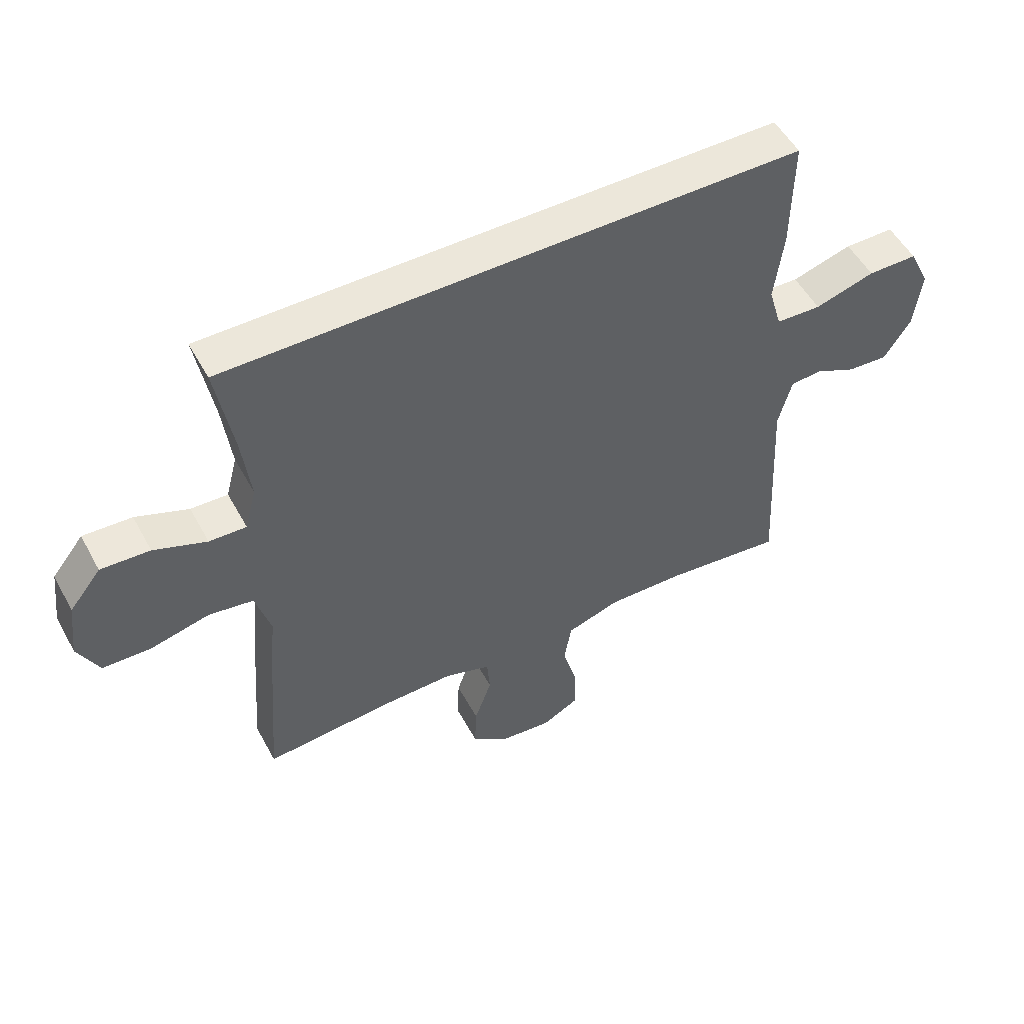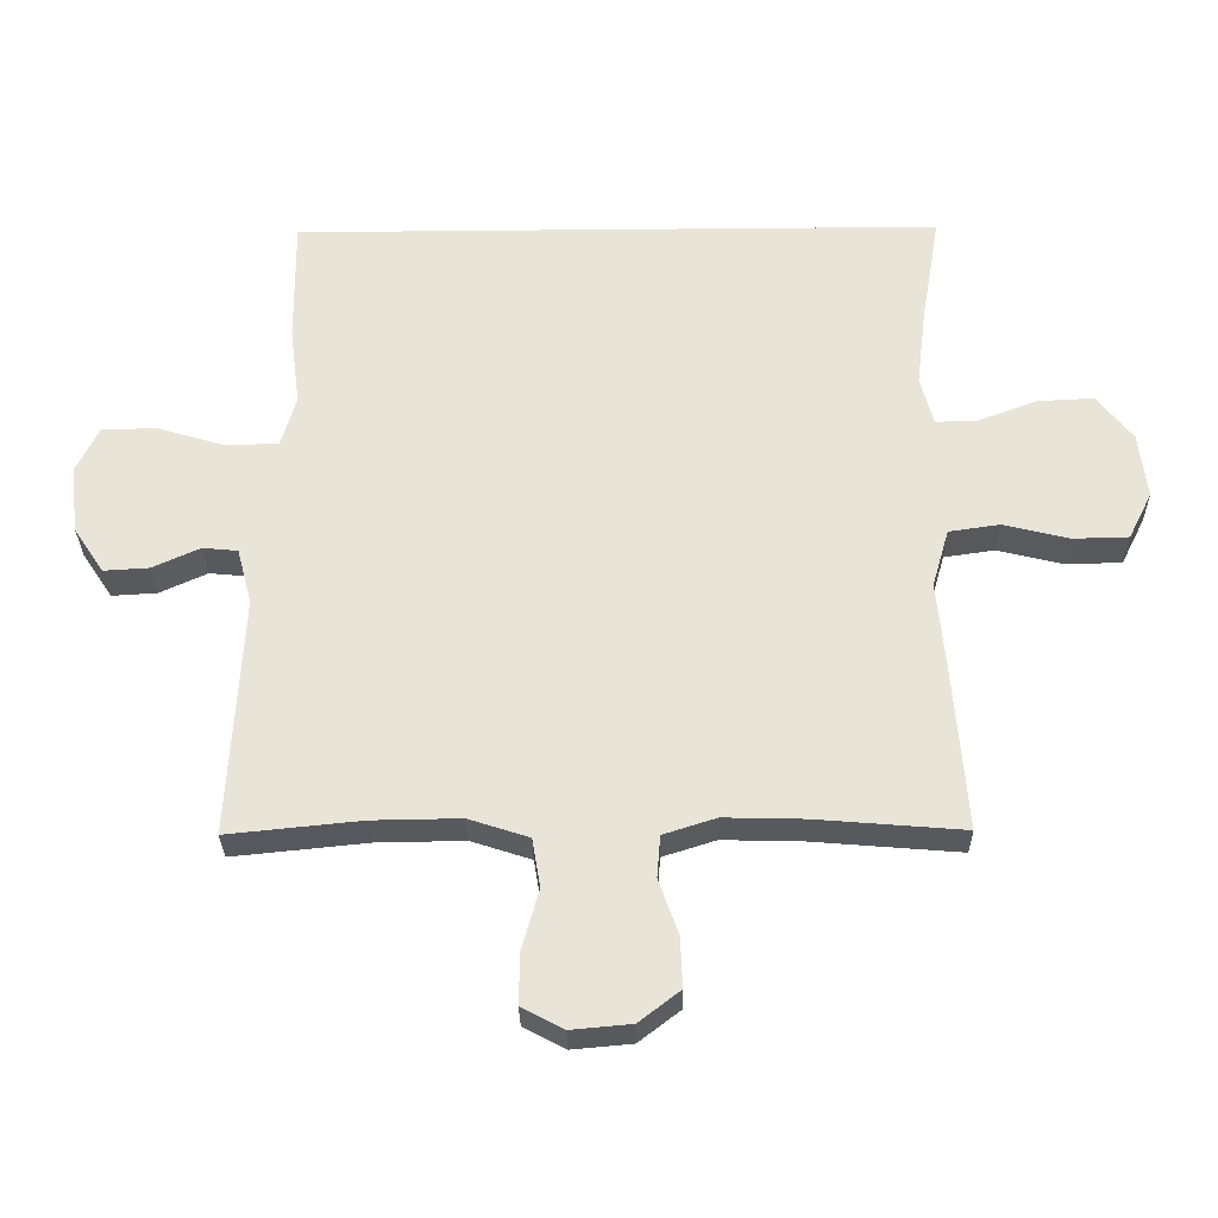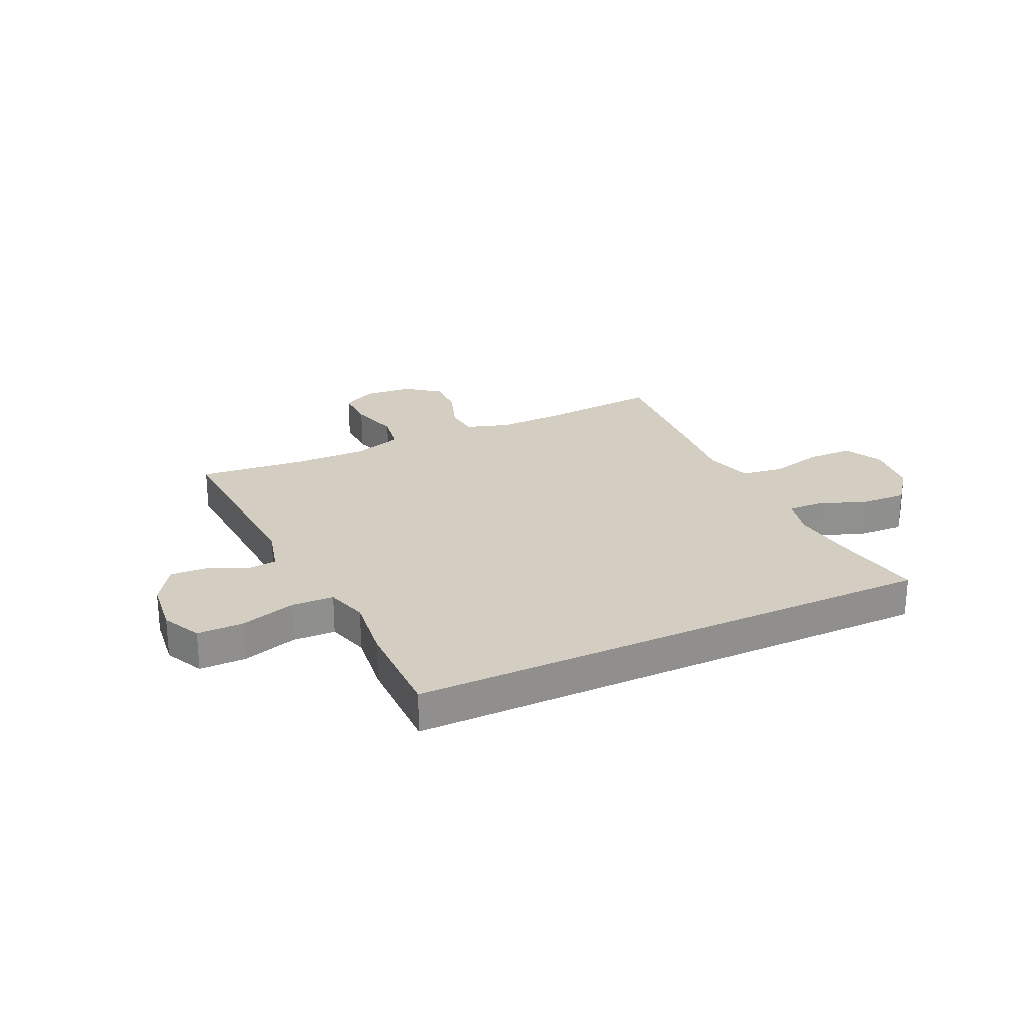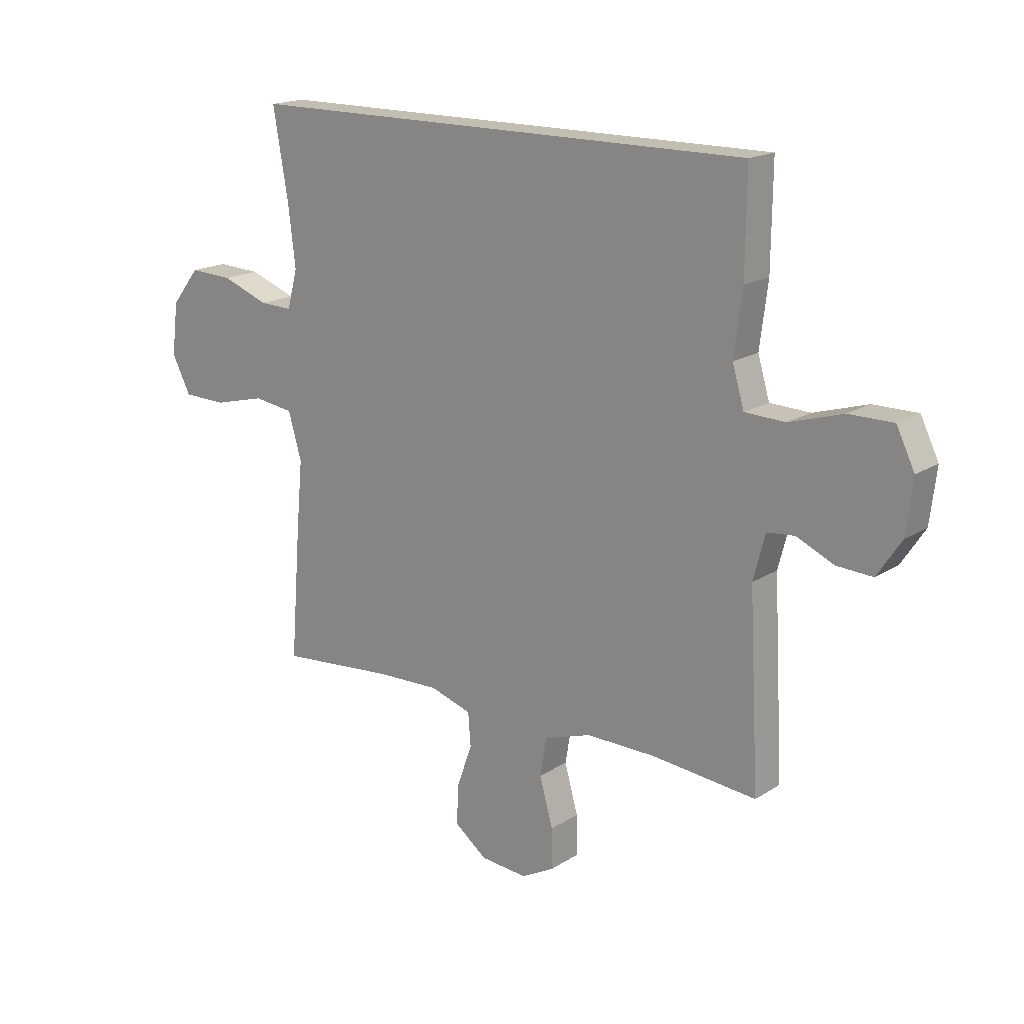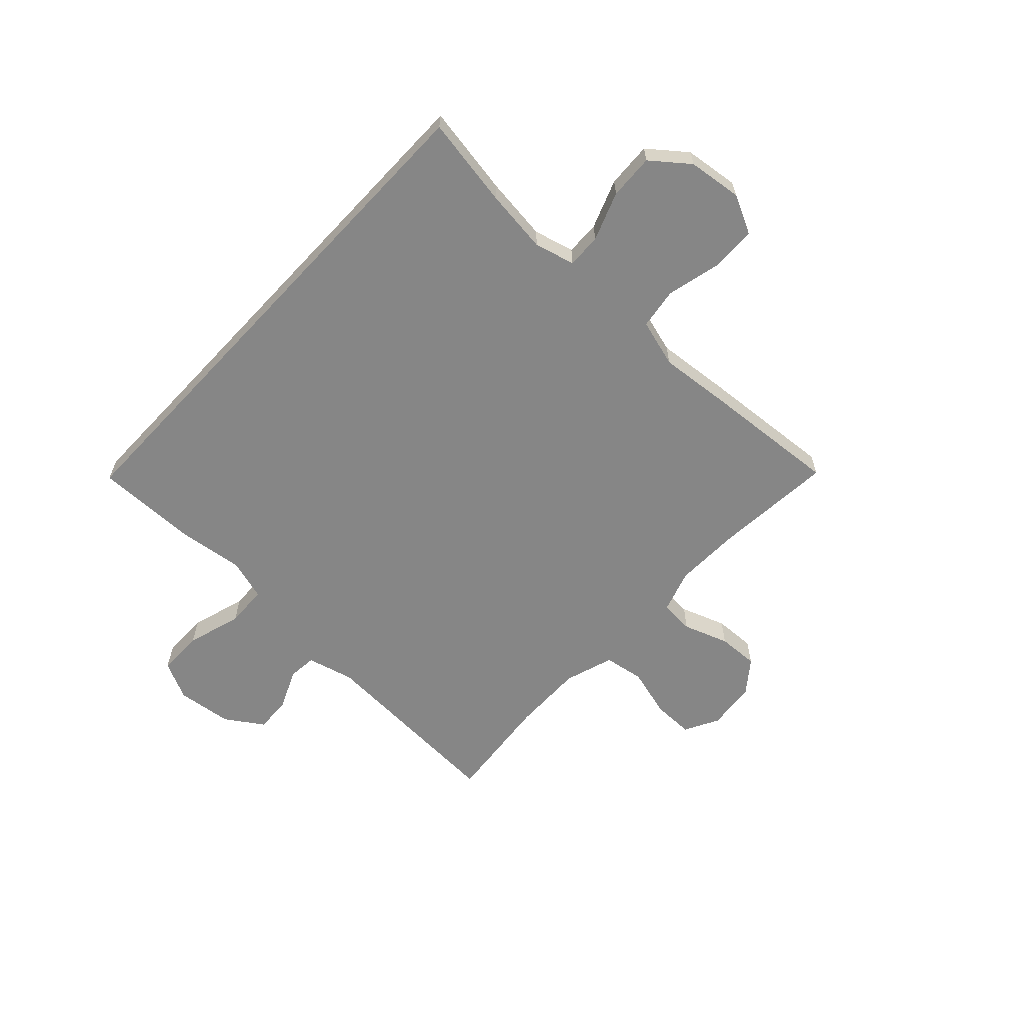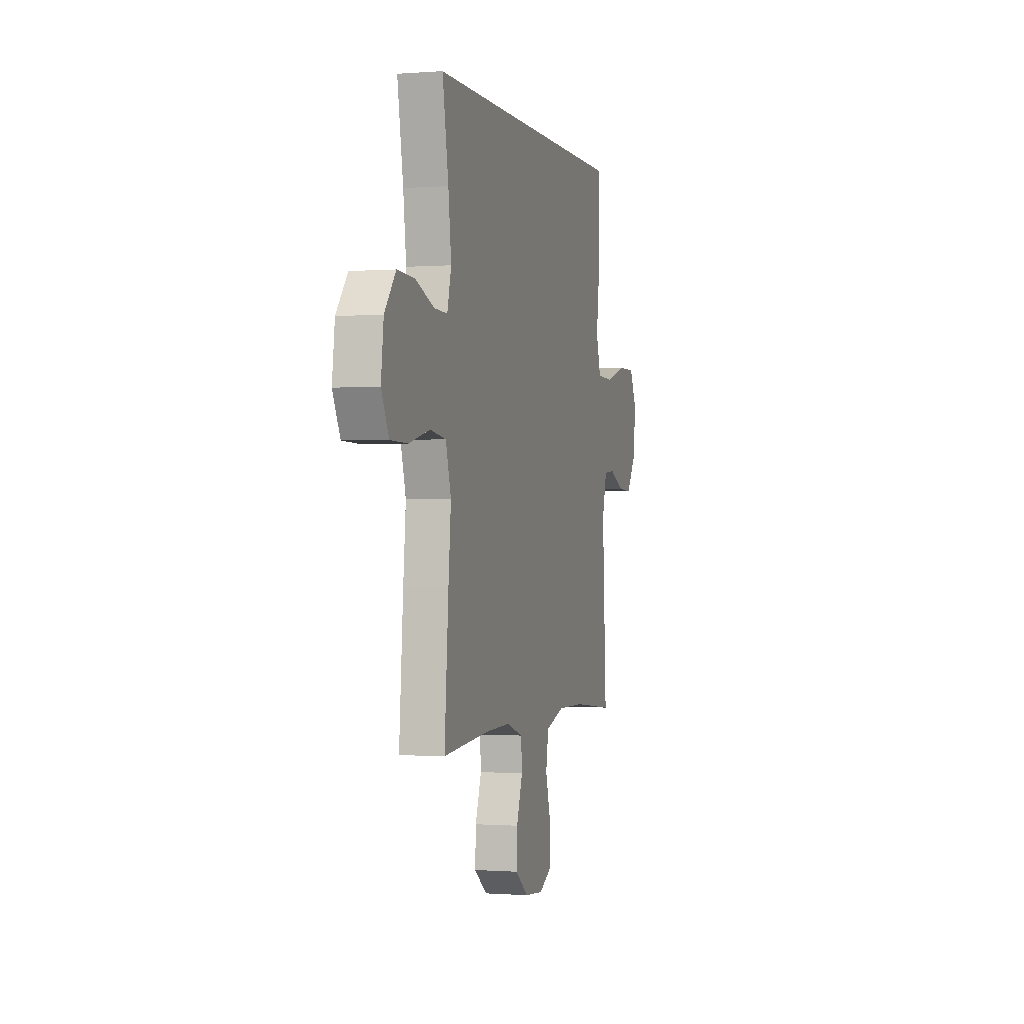
<metadata>
{"format":"obj","ext":"obj","renderer":"f3d","projection":"perspective","resolution":1024,"background":"white","views":[{"elev":52.1,"azim":152.0,"up":"+Z"},{"elev":-29.9,"azim":0.8,"up":"+Z"},{"elev":24.9,"azim":-25.2,"up":"+Y"},{"elev":17.4,"azim":-141.2,"up":"+Z"},{"elev":-62.0,"azim":46.9,"up":"+Y"},{"elev":-0.6,"azim":105.9,"up":"+Z"}]}
</metadata>
<code>
v 0.51 0.07 0.5
v 0.482 0.07 0.336
v 0.468 0.07 0.221
v 0.487 0.07 0.148
v 0.549 0.07 0.15
v 0.637 0.07 0.183
v 0.719 0.07 0.187
v 0.772 0.07 0.12
v 0.784 0.07 0.022
v 0.749 0.07 -0.048
v 0.667 0.07 -0.05
v 0.569 0.07 -0.026
v 0.494 0.07 -0.037
v 0.469 0.07 -0.124
v 0.481 0.07 -0.254
v 0.5 0.07 -0.5
v 0.283 0.07 -0.482
v 0.164 0.07 -0.479
v 0.086 0.07 -0.504
v 0.081 0.07 -0.566
v 0.11 0.07 -0.648
v 0.113 0.07 -0.722
v 0.052 0.07 -0.769
v -0.036 0.07 -0.777
v -0.098 0.07 -0.744
v -0.097 0.07 -0.669
v -0.072 0.07 -0.579
v -0.084 0.07 -0.507
v -0.173 0.07 -0.478
v -0.303 0.07 -0.48
v -0.5 0.07 -0.5
v -0.481 0.07 -0.144
v -0.503 0.07 -0.06
v -0.555 0.07 -0.055
v -0.625 0.07 -0.087
v -0.692 0.07 -0.091
v -0.737 0.07 -0.023
v -0.749 0.07 0.077
v -0.715 0.07 0.147
v -0.632 0.07 0.147
v -0.532 0.07 0.117
v -0.456 0.07 0.12
v -0.434 0.07 0.195
v -0.449 0.07 0.313
v -0.451 0.07 0.5
v 0.51 0 0.5
v 0.482 0 0.336
v 0.468 0 0.221
v 0.487 0 0.148
v 0.549 0 0.15
v 0.637 0 0.183
v 0.719 0 0.187
v 0.772 0 0.12
v 0.784 0 0.022
v 0.749 0 -0.048
v 0.667 0 -0.05
v 0.569 0 -0.026
v 0.494 0 -0.037
v 0.469 0 -0.124
v 0.481 0 -0.254
v 0.5 0 -0.5
v 0.283 0 -0.482
v 0.164 0 -0.479
v 0.086 0 -0.504
v 0.081 0 -0.566
v 0.11 0 -0.648
v 0.113 0 -0.722
v 0.052 0 -0.769
v -0.036 0 -0.777
v -0.098 0 -0.744
v -0.097 0 -0.669
v -0.072 0 -0.579
v -0.084 0 -0.507
v -0.173 0 -0.478
v -0.303 0 -0.48
v -0.5 0 -0.5
v -0.481 0 -0.144
v -0.503 0 -0.06
v -0.555 0 -0.055
v -0.625 0 -0.087
v -0.692 0 -0.091
v -0.737 0 -0.023
v -0.749 0 0.077
v -0.715 0 0.147
v -0.632 0 0.147
v -0.532 0 0.117
v -0.456 0 0.12
v -0.434 0 0.195
v -0.449 0 0.313
v -0.451 0 0.5
f 45 1 2
f 44 45 2
f 43 44 2
f 42 43 2 3
f 39 40 41
f 38 39 41
f 37 38 41
f 36 37 41
f 35 36 41
f 34 35 41
f 33 34 41 42
f 42 3 4
f 33 42 4
f 32 33 4
f 32 4 5
f 31 32 5
f 30 31 5
f 25 26 27
f 24 25 27
f 23 24 27
f 22 23 27
f 21 22 27
f 20 21 27
f 19 20 27 28
f 18 19 28 29
f 14 15 16 17
f 13 14 17 18
f 10 11 12
f 9 10 12
f 8 9 12
f 7 8 12
f 6 7 12
f 5 6 12
f 5 12 13
f 29 30 5 13
f 13 18 29
f 47 46 90
f 47 90 89
f 47 89 88
f 48 47 88 87
f 86 85 84
f 86 84 83
f 86 83 82
f 86 82 81
f 86 81 80
f 86 80 79
f 87 86 79 78
f 49 48 87
f 49 87 78
f 49 78 77
f 50 49 77
f 50 77 76
f 50 76 75
f 72 71 70
f 72 70 69
f 72 69 68
f 72 68 67
f 72 67 66
f 72 66 65
f 73 72 65 64
f 74 73 64 63
f 62 61 60 59
f 63 62 59 58
f 57 56 55
f 57 55 54
f 57 54 53
f 57 53 52
f 57 52 51
f 57 51 50
f 58 57 50
f 58 50 75 74
f 74 63 58
f 1 46 47 2
f 2 47 48 3
f 3 48 49 4
f 4 49 50 5
f 5 50 51 6
f 6 51 52 7
f 7 52 53 8
f 8 53 54 9
f 9 54 55 10
f 10 55 56 11
f 11 56 57 12
f 12 57 58 13
f 13 58 59 14
f 14 59 60 15
f 15 60 61 16
f 16 61 62 17
f 17 62 63 18
f 18 63 64 19
f 19 64 65 20
f 20 65 66 21
f 21 66 67 22
f 22 67 68 23
f 23 68 69 24
f 24 69 70 25
f 25 70 71 26
f 26 71 72 27
f 27 72 73 28
f 28 73 74 29
f 29 74 75 30
f 30 75 76 31
f 31 76 77 32
f 32 77 78 33
f 33 78 79 34
f 34 79 80 35
f 35 80 81 36
f 36 81 82 37
f 37 82 83 38
f 38 83 84 39
f 39 84 85 40
f 40 85 86 41
f 41 86 87 42
f 42 87 88 43
f 43 88 89 44
f 44 89 90 45
f 45 90 46 1

</code>
